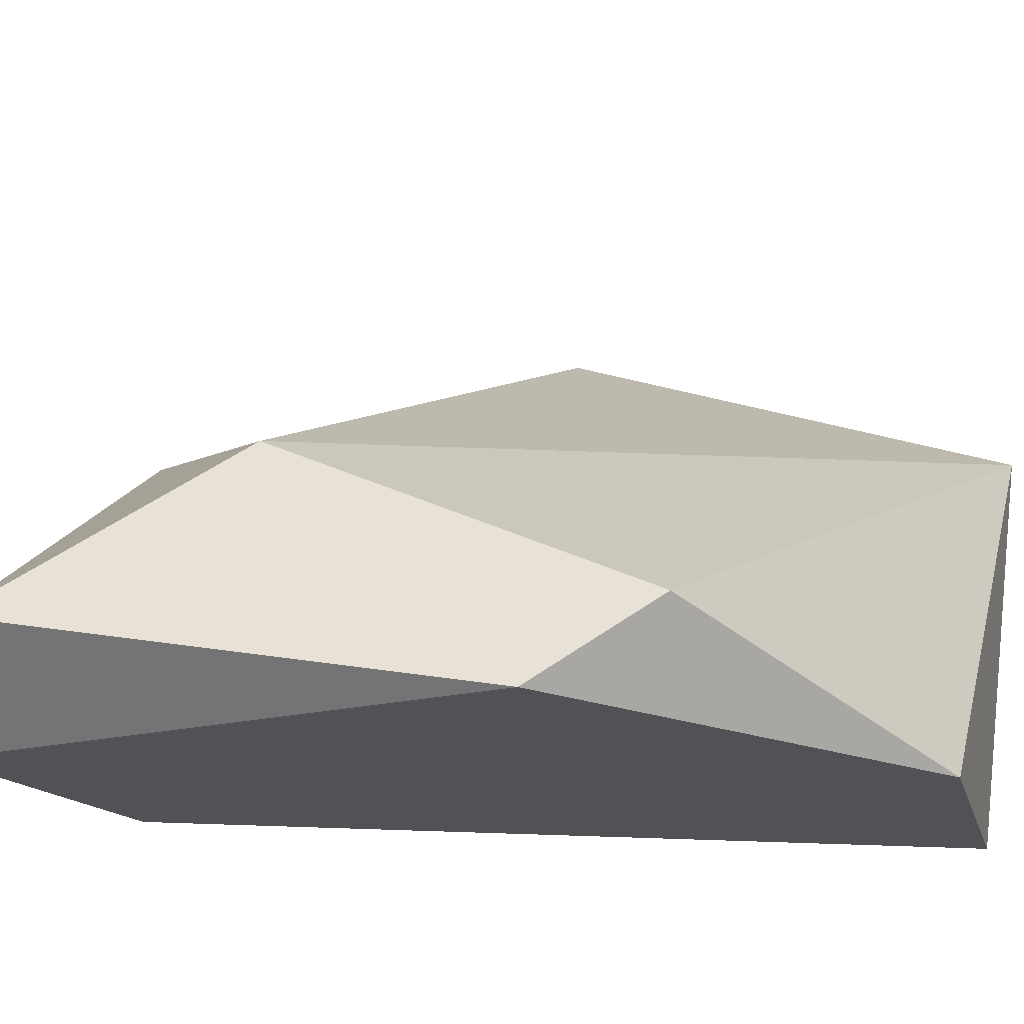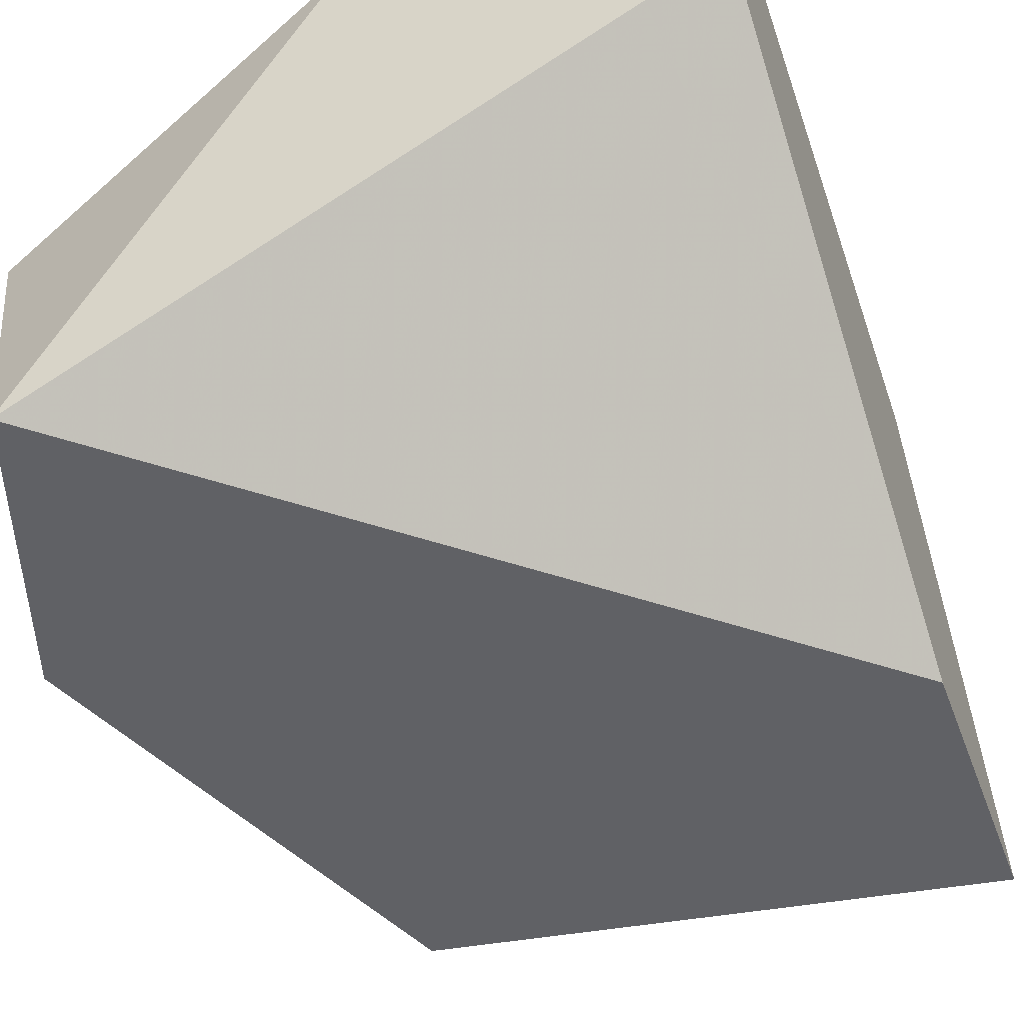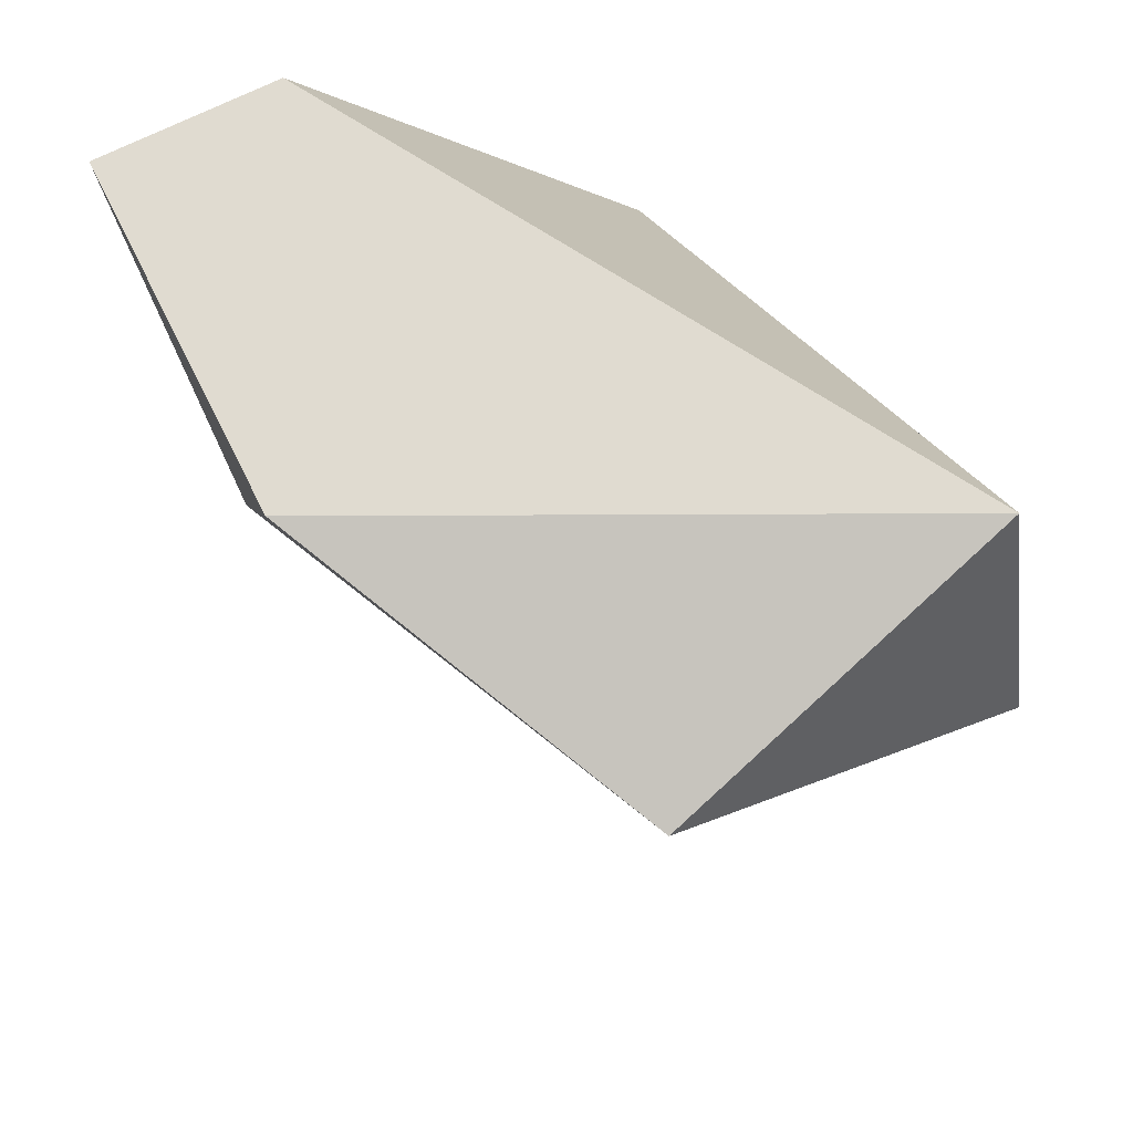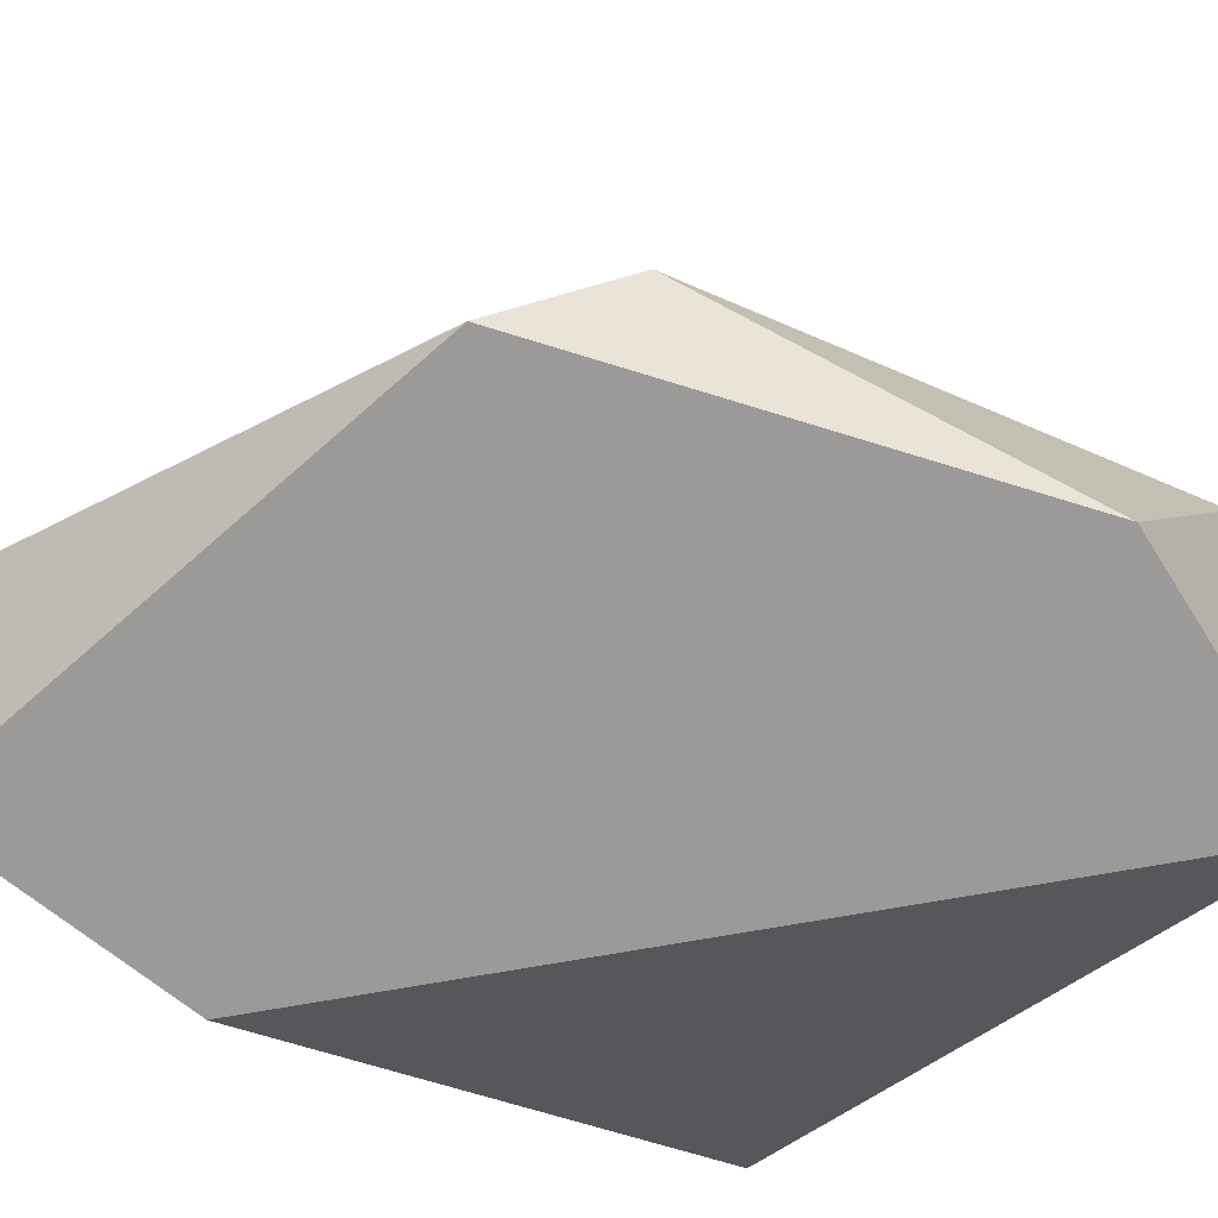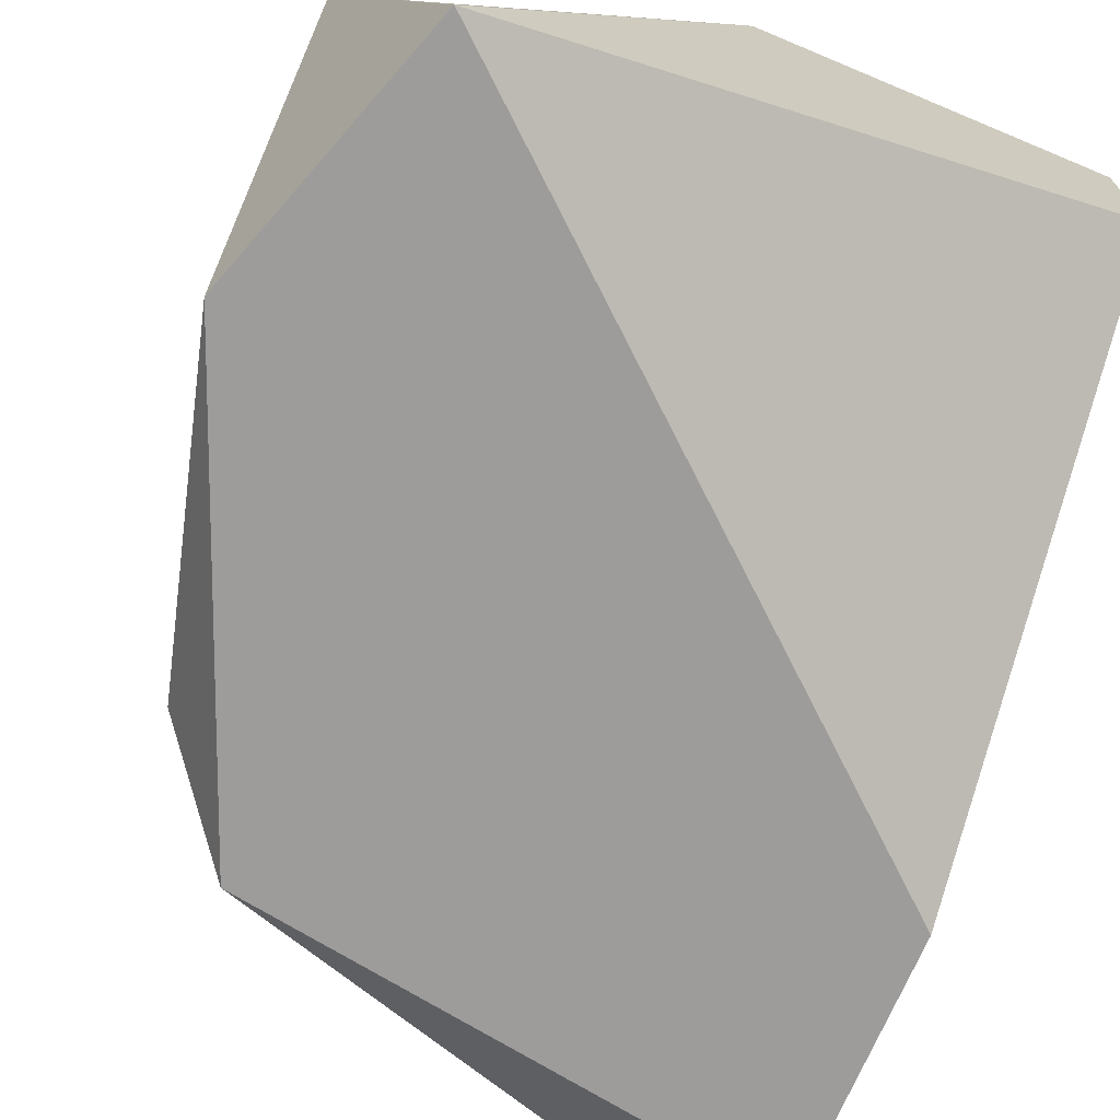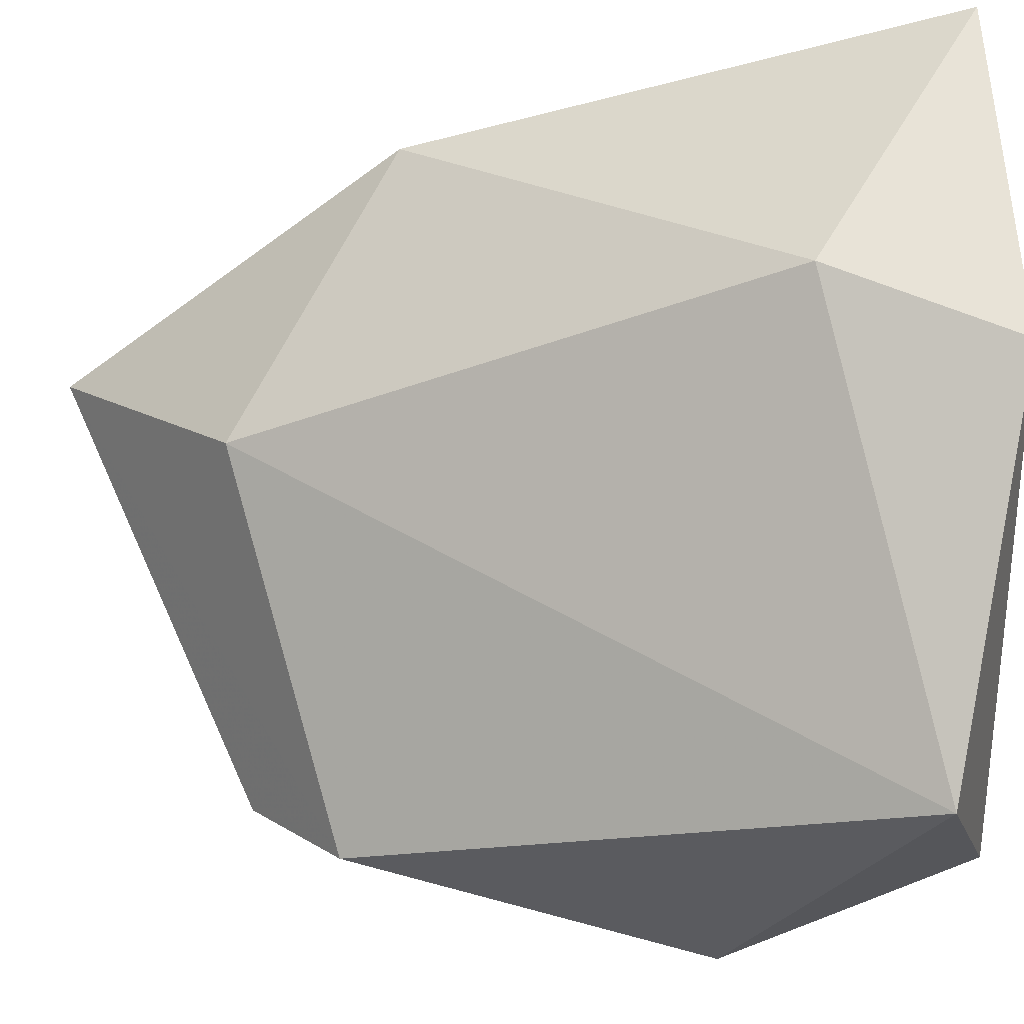
<metadata>
{"format":"obj","ext":"obj","renderer":"f3d","projection":"perspective","resolution":1024,"background":"white","views":[{"elev":-20.6,"azim":-147.1,"up":"+Y"},{"elev":-49.2,"azim":20.2,"up":"+Y"},{"elev":69.9,"azim":-116.8,"up":"+Z"},{"elev":-69.4,"azim":-129.1,"up":"+Y"},{"elev":-70.0,"azim":-22.7,"up":"+Y"},{"elev":62.0,"azim":-93.2,"up":"+Y"}]}
</metadata>
<code>
v -0.01134 0.02226 -0.01528
v -0.01134 0.02351 -0.02404
v -0.00759 0.02977 -0.01528
v -0.003839 0.02351 -0.02779
v -0.00634 0.02601 -0.02529
v -0.00634 0.02977 -0.01778
v -0.002587 0.02726 -0.02278
v -0.002587 0.02726 -0.01528
v -0.002587 0.02226 -0.02278
v -0.002587 0.02226 -0.02654
v -0.002587 0.02977 -0.01528
v -0.01259 0.02726 -0.01653
v -0.01259 0.02226 -0.01903
v -0.01009 0.02226 -0.02529
f 5 4 2
f 11 3 1
f 1 14 10
f 1 3 12
f 11 1 8
f 10 11 8
f 10 8 9
f 1 10 9
f 8 1 9
f 11 10 7
f 7 5 6
f 3 11 6
f 12 3 6
f 5 12 6
f 11 7 6
f 14 1 13
f 1 12 13
f 10 14 4
f 7 10 4
f 5 7 4
f 12 5 2
f 14 13 2
f 13 12 2
f 4 14 2

</code>
